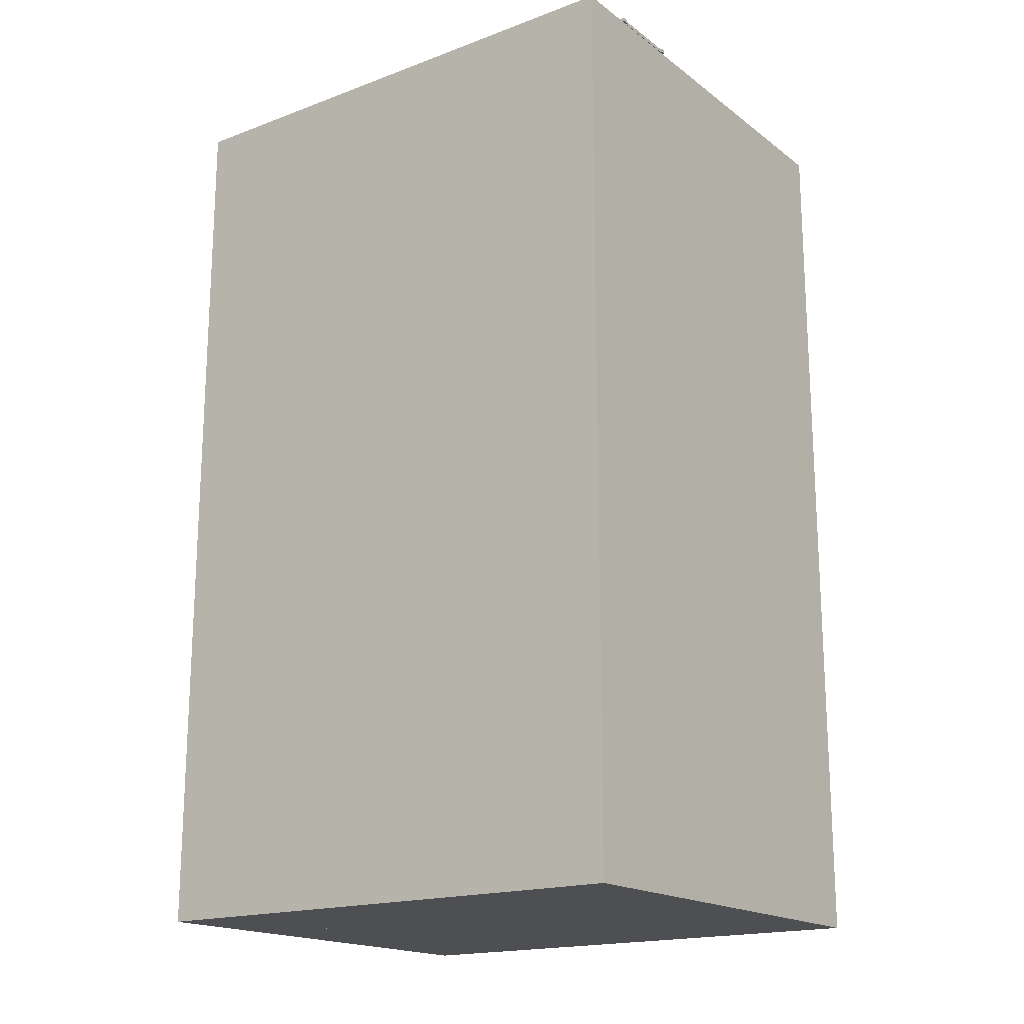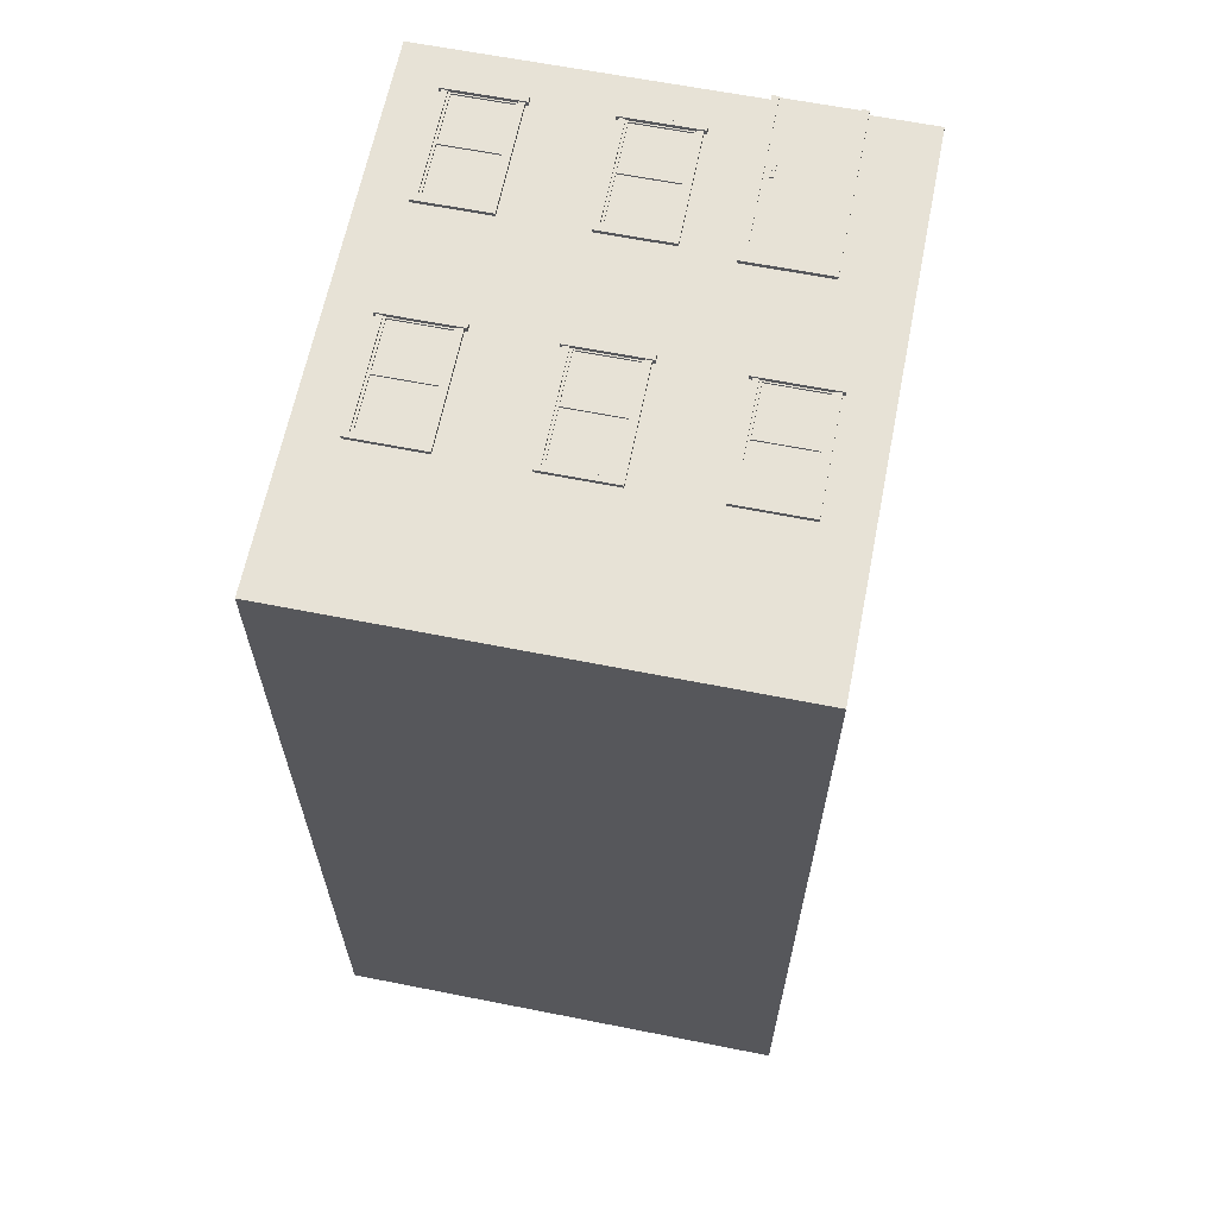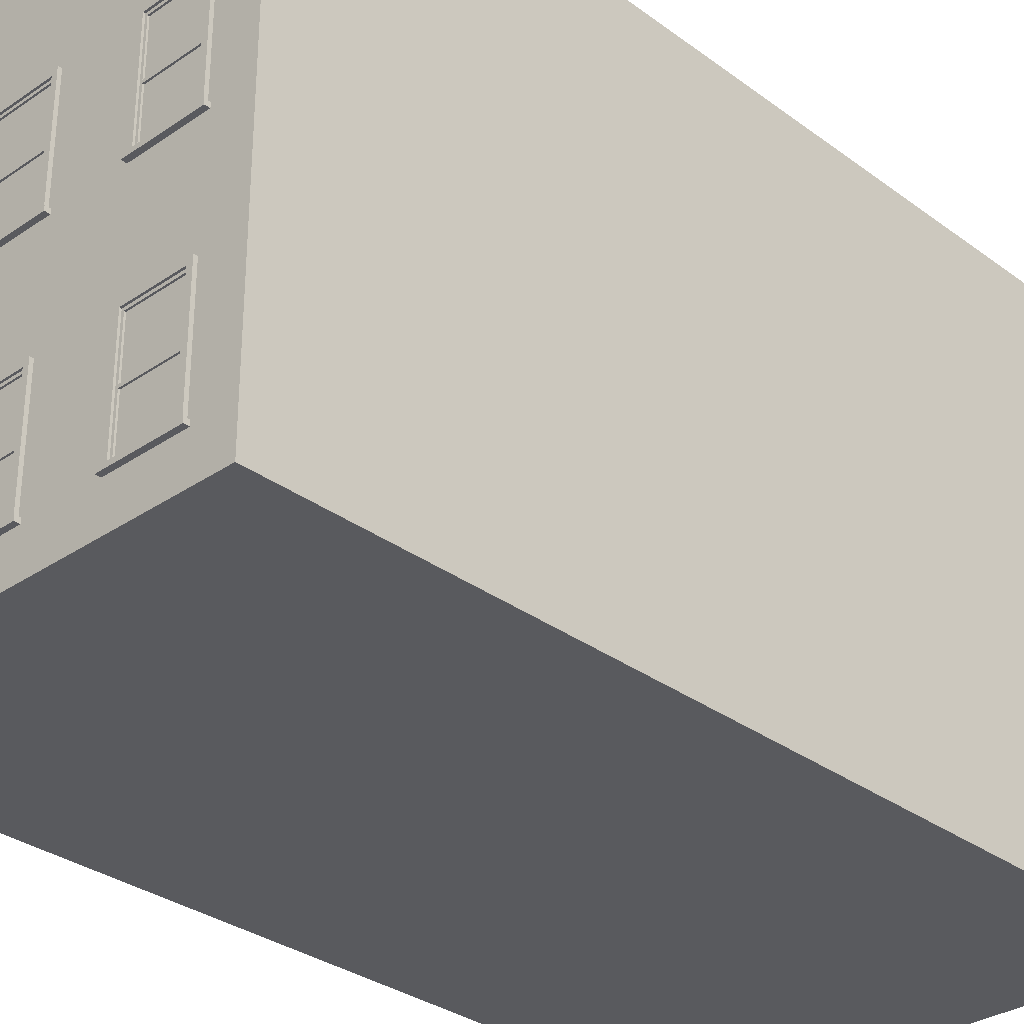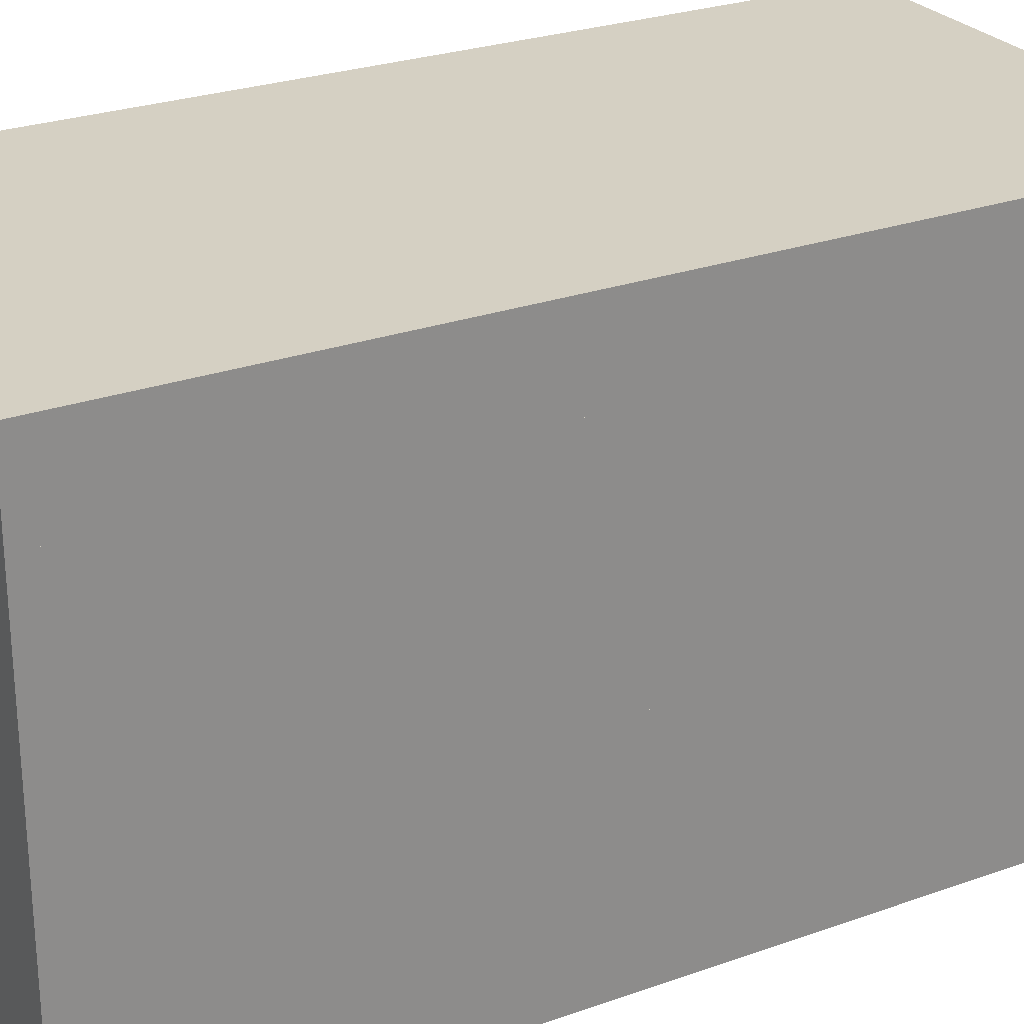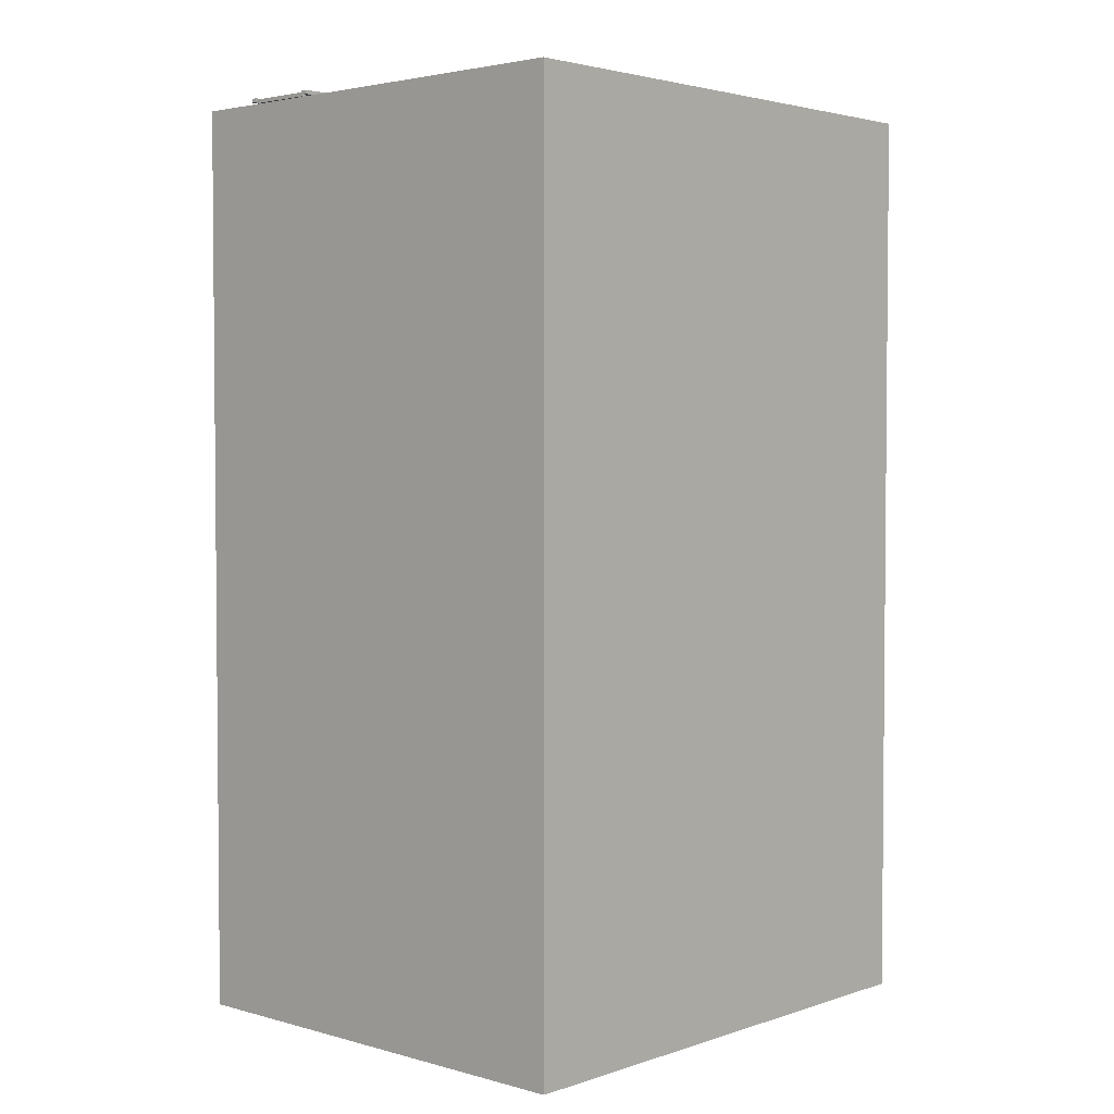
<metadata>
{"format":"obj","ext":"obj","renderer":"f3d","projection":"perspective","resolution":1024,"background":"white","views":[{"elev":-18.0,"azim":-54.2,"up":"+Z"},{"elev":63.6,"azim":-168.7,"up":"+Z"},{"elev":-31.6,"azim":43.9,"up":"+Y"},{"elev":26.3,"azim":-119.4,"up":"+Y"},{"elev":3.1,"azim":42.5,"up":"+Z"}]}
</metadata>
<code>
v  -3048 0 6096
v  -3048 0 -6096
v  3048 0 -6096
v  3048 0 6096
v  -3048 2997 6096
v  3048 2997 6096
v  3048 2997 -6096
v  -3048 2997 -6096
v  -2123 -0.5936 6125
v  -2123 -0.5936 6176
v  -2211 -0.5936 6176
v  -2211 -0.5936 6125
v  -2124 2032 6176
v  -2211 2032 6176
v  -2124 2032 6125
v  -2211 2032 6125
v  -1121 -0.5936 6125
v  -1121 -0.5936 6176
v  -1208 -0.5936 6176
v  -1208 -0.5936 6125
v  -1121 2032 6176
v  -1208 2032 6176
v  -1121 2032 6125
v  -1208 2032 6125
v  -2211 2234 6176
v  -2211 2234 6125
v  -1121 2234 6125
v  -1121 2234 6176
v  -2124 2234 6176
v  -1208 2234 6176
v  -2124 2234 6125
v  -1208 2234 6125
v  -1209 1.367 6104
v  -1209 1.367 6155
v  -2123 1.367 6155
v  -2123 1.367 6104
v  -1209 2033 6104
v  -2123 2033 6104
v  -2123 2033 6155
v  -1209 2033 6155
v  -475.8 1307 6143
v  -400.2 1307 6143
v  -400.3 2053 6143
v  -475.8 2127 6143
v  -400.2 1307 6117
v  -400.3 2053 6117
v  -475.8 1307 6092
v  -475.8 2127 6092
v  -368.2 1326 6117
v  -368.2 1326 6092
v  -368.3 2017 6092
v  -368.3 2017 6117
v  -475.8 607.3 6143
v  -400.1 607.3 6143
v  -400.1 607.3 6117
v  -475.8 607.3 6092
v  -368.1 625.8 6117
v  -368.1 625.8 6092
v  -368.2 1287 6092
v  -368.2 1287 6117
v  396.9 2053 6143
v  472.4 2127 6143
v  364.9 2017 6092
v  364.9 2017 6117
v  472.4 2127 6092
v  396.9 2053 6117
v  472.4 1307 6143
v  396.8 1307 6143
v  396.8 1307 6117
v  472.4 1307 6092
v  364.8 1326 6117
v  364.8 1326 6092
v  472.4 607.3 6143
v  396.7 607.3 6143
v  396.7 607.3 6117
v  472.4 607.3 6092
v  364.7 625.8 6117
v  364.8 1287 6117
v  364.8 1287 6092
v  364.7 625.8 6092
v  507.8 609.3 6164
v  -511.2 609.3 6164
v  -511.2 548.6 6164
v  507.8 548.6 6164
v  -511.2 548.6 6089
v  507.8 548.6 6089
v  507.8 609.3 6089
v  -511.2 609.3 6089
v  1523 1307 6143
v  1599 1307 6143
v  1599 2053 6143
v  1523 2127 6143
v  1599 1307 6117
v  1599 2053 6117
v  1523 1307 6092
v  1523 2127 6092
v  1631 1326 6117
v  1631 1326 6092
v  1631 2017 6092
v  1631 2017 6117
v  1523 607.3 6143
v  1599 607.3 6143
v  1599 607.3 6117
v  1523 607.3 6092
v  1631 625.8 6117
v  1631 625.8 6092
v  1631 1287 6092
v  1631 1287 6117
v  2396 2053 6143
v  2471 2127 6143
v  2364 2017 6092
v  2364 2017 6117
v  2471 2127 6092
v  2396 2053 6117
v  2471 1307 6143
v  2396 1307 6143
v  2396 1307 6117
v  2471 1307 6092
v  2364 1326 6117
v  2364 1326 6092
v  2471 607.3 6143
v  2396 607.3 6143
v  2396 607.3 6117
v  2471 607.3 6092
v  2364 625.8 6117
v  2364 1287 6117
v  2364 1287 6092
v  2364 625.8 6092
v  2507 609.3 6164
v  1488 609.3 6164
v  1488 548.6 6164
v  2507 548.6 6164
v  1488 548.6 6089
v  2507 548.6 6089
v  2507 609.3 6089
v  1488 609.3 6089
v  -3048 2997 6096
v  -3048 2997 -6096
v  3048 2997 -6096
v  3048 2997 6096
v  -3048 5994 6096
v  3048 5994 6096
v  3048 5994 -6096
v  -3048 5994 -6096
v  -2475 4316 6143
v  -2399 4316 6143
v  -2399 5062 6143
v  -2475 5136 6143
v  -2399 4316 6117
v  -2399 5062 6117
v  -2475 4316 6092
v  -2475 5136 6092
v  -2367 4335 6117
v  -2367 4335 6092
v  -2367 5026 6092
v  -2367 5026 6117
v  -2475 3616 6143
v  -2399 3616 6143
v  -2399 3616 6117
v  -2475 3616 6092
v  -2367 3635 6117
v  -2367 3635 6092
v  -2367 4296 6092
v  -2367 4296 6117
v  -1602 5062 6143
v  -1527 5136 6143
v  -1634 5026 6092
v  -1634 5026 6117
v  -1527 5136 6092
v  -1602 5062 6117
v  -1527 4316 6143
v  -1602 4316 6143
v  -1602 4316 6117
v  -1527 4316 6092
v  -1634 4335 6117
v  -1634 4335 6092
v  -1527 3616 6143
v  -1602 3616 6143
v  -1602 3616 6117
v  -1527 3616 6092
v  -1634 3635 6117
v  -1634 4296 6117
v  -1634 4296 6092
v  -1634 3635 6092
v  -1491 3618 6164
v  -2510 3618 6164
v  -2510 3558 6164
v  -1491 3558 6164
v  -2510 3558 6089
v  -1491 3558 6089
v  -1491 3618 6089
v  -2510 3618 6089
v  -475.8 4316 6143
v  -400.2 4316 6143
v  -400.3 5062 6143
v  -475.8 5136 6143
v  -400.2 4316 6117
v  -400.3 5062 6117
v  -475.8 4316 6092
v  -475.8 5136 6092
v  -368.2 4335 6117
v  -368.2 4335 6092
v  -368.3 5026 6092
v  -368.3 5026 6117
v  -475.8 3616 6143
v  -400.1 3616 6143
v  -400.1 3616 6117
v  -475.8 3616 6092
v  -368.1 3635 6117
v  -368.1 3635 6092
v  -368.2 4296 6092
v  -368.2 4296 6117
v  396.9 5062 6143
v  472.4 5136 6143
v  364.9 5026 6092
v  364.9 5026 6117
v  472.4 5136 6092
v  396.9 5062 6117
v  472.4 4316 6143
v  396.8 4316 6143
v  396.8 4316 6117
v  472.4 4316 6092
v  364.8 4335 6117
v  364.8 4335 6092
v  472.4 3616 6143
v  396.7 3616 6143
v  396.7 3616 6117
v  472.4 3616 6092
v  364.7 3635 6117
v  364.8 4296 6117
v  364.8 4296 6092
v  364.7 3635 6092
v  507.8 3618 6164
v  -511.2 3618 6164
v  -511.2 3558 6164
v  507.8 3558 6164
v  -511.2 3558 6089
v  507.8 3558 6089
v  507.8 3618 6089
v  -511.2 3618 6089
v  1523 4316 6143
v  1599 4316 6143
v  1599 5062 6143
v  1523 5136 6143
v  1599 4316 6117
v  1599 5062 6117
v  1523 4316 6092
v  1523 5136 6092
v  1631 4335 6117
v  1631 4335 6092
v  1631 5026 6092
v  1631 5026 6117
v  1523 3616 6143
v  1599 3616 6143
v  1599 3616 6117
v  1523 3616 6092
v  1631 3635 6117
v  1631 3635 6092
v  1631 4296 6092
v  1631 4296 6117
v  2396 5062 6143
v  2471 5136 6143
v  2364 5026 6092
v  2364 5026 6117
v  2471 5136 6092
v  2396 5062 6117
v  2471 4316 6143
v  2396 4316 6143
v  2396 4316 6117
v  2471 4316 6092
v  2364 4335 6117
v  2364 4335 6092
v  2471 3616 6143
v  2396 3616 6143
v  2396 3616 6117
v  2471 3616 6092
v  2364 3635 6117
v  2364 4296 6117
v  2364 4296 6092
v  2364 3635 6092
v  2507 3618 6164
v  1488 3618 6164
v  1488 3558 6164
v  2507 3558 6164
v  1488 3558 6089
v  2507 3558 6089
v  2507 3618 6089
v  1488 3618 6089
v  -3048 5994 6096
v  -3048 5994 -6096
v  3048 5994 -6096
v  3048 5994 6096
v  -3048 7112 6096
v  3048 7112 6096
v  3048 7112 -6096
v  -3048 7112 -6096
v  -1280 917 6154
v  -1280 917 6171
v  -1331 917 6171
v  -1331 917 6154
v  -1280 1095 6154
v  -1331 1095 6154
v  -1331 1095 6171
v  -1280 1095 6171
v  -1279 1006 6196
v  -1277 996.4 6196
v  -1277 996.4 6185
v  -1279 1006 6185
v  -1284 1015 6196
v  -1284 1015 6185
v  -1291 1021 6196
v  -1291 1021 6185
v  -1301 1025 6196
v  -1301 1025 6185
v  -1311 1025 6196
v  -1311 1025 6185
v  -1320 1021 6196
v  -1320 1021 6185
v  -1328 1015 6196
v  -1328 1015 6185
v  -1333 1006 6196
v  -1333 1006 6185
v  -1335 996.4 6196
v  -1335 996.4 6185
v  -1333 986.6 6196
v  -1333 986.6 6185
v  -1328 977.9 6196
v  -1328 977.9 6185
v  -1320 971.5 6196
v  -1320 971.5 6185
v  -1311 968.1 6196
v  -1311 968.1 6185
v  -1301 968.1 6196
v  -1301 968.1 6185
v  -1291 971.5 6196
v  -1291 971.5 6185
v  -1284 977.9 6196
v  -1284 977.9 6185
v  -1279 986.6 6196
v  -1279 986.6 6185
v  -1298 999.2 6187
v  -1298 996.4 6187
v  -1298 996.4 6170
v  -1298 999.2 6170
v  -1300 1002 6187
v  -1300 1002 6170
v  -1302 1003 6187
v  -1302 1003 6170
v  -1304 1004 6187
v  -1304 1004 6170
v  -1307 1004 6187
v  -1307 1004 6170
v  -1310 1003 6187
v  -1310 1003 6170
v  -1312 1002 6187
v  -1312 1002 6170
v  -1313 999.2 6187
v  -1313 999.2 6170
v  -1314 996.4 6187
v  -1314 996.4 6170
v  -1313 993.7 6187
v  -1313 993.7 6170
v  -1312 991.2 6187
v  -1312 991.2 6170
v  -1310 989.4 6187
v  -1310 989.4 6170
v  -1307 988.5 6187
v  -1307 988.5 6170
v  -1304 988.5 6187
v  -1304 988.5 6170
v  -1302 989.4 6187
v  -1302 989.4 6170
v  -1300 991.2 6187
v  -1300 991.2 6170
v  -1298 993.7 6187
v  -1298 993.7 6170
v  -1306 996.4 6185
v  -1306 996.4 6196
g building_two_storey
f 1 2 3 4
f 5 6 7 8
f 1 4 6 5
f 4 3 7 6
f 3 2 8 7
f 2 1 5 8
f 9 10 11 12
f 13 14 11 10
f 15 13 10 9
f 16 15 9 12
f 14 16 12 11
f 17 18 19 20
f 21 22 19 18
f 23 21 18 17
f 24 23 17 20
f 22 24 20 19
f 16 14 25 26
f 23 27 28 21
f 29 13 22 30
f 13 15 24 22
f 15 31 32 24
f 31 29 30 32
f 30 22 21 28
f 13 29 25 14
f 24 32 27 23
f 31 15 16 26
f 32 30 28 27
f 29 31 26 25
f 33 34 35 36
f 37 38 39 40
f 40 39 35 34
f 37 40 34 33
f 38 37 33 36
f 39 38 36 35
f 41 42 43 44
f 42 45 46 43
f 47 41 44 48
f 49 50 51 52
f 53 54 42 41
f 54 55 45 42
f 56 53 41 47
f 57 58 59 60
f 49 52 46 45
f 45 60 49
f 57 60 45 55
f 43 61 62 44
f 51 63 64 52
f 44 62 65 48
f 43 46 66 61
f 67 62 61 68
f 68 61 66 69
f 70 65 62 67
f 71 64 63 72
f 73 67 68 74
f 74 68 69 75
f 76 70 67 73
f 77 78 79 80
f 64 66 46 52
f 71 69 66 64
f 71 78 69
f 77 75 69 78
f 57 77 80 58
f 75 77 57 55
f 49 71 72 50
f 60 78 71 49
f 59 79 78 60
f 81 82 83 84
f 84 83 85 86
f 81 84 86 87
f 82 81 87 88
f 83 82 88 85
f 89 90 91 92
f 90 93 94 91
f 95 89 92 96
f 97 98 99 100
f 101 102 90 89
f 102 103 93 90
f 104 101 89 95
f 105 106 107 108
f 97 100 94 93
f 93 108 97
f 105 108 93 103
f 91 109 110 92
f 99 111 112 100
f 92 110 113 96
f 91 94 114 109
f 115 110 109 116
f 116 109 114 117
f 118 113 110 115
f 119 112 111 120
f 121 115 116 122
f 122 116 117 123
f 124 118 115 121
f 125 126 127 128
f 112 114 94 100
f 119 117 114 112
f 119 126 117
f 125 123 117 126
f 105 125 128 106
f 123 125 105 103
f 97 119 120 98
f 108 126 119 97
f 107 127 126 108
f 129 130 131 132
f 132 131 133 134
f 129 132 134 135
f 130 129 135 136
f 131 130 136 133
f 137 138 139 140
f 141 142 143 144
f 137 140 142 141
f 140 139 143 142
f 139 138 144 143
f 138 137 141 144
f 145 146 147 148
f 146 149 150 147
f 151 145 148 152
f 153 154 155 156
f 157 158 146 145
f 158 159 149 146
f 160 157 145 151
f 161 162 163 164
f 153 156 150 149
f 149 164 153
f 161 164 149 159
f 147 165 166 148
f 155 167 168 156
f 148 166 169 152
f 147 150 170 165
f 171 166 165 172
f 172 165 170 173
f 174 169 166 171
f 175 168 167 176
f 177 171 172 178
f 178 172 173 179
f 180 174 171 177
f 181 182 183 184
f 168 170 150 156
f 175 173 170 168
f 175 182 173
f 181 179 173 182
f 161 181 184 162
f 179 181 161 159
f 153 175 176 154
f 164 182 175 153
f 163 183 182 164
f 185 186 187 188
f 188 187 189 190
f 185 188 190 191
f 186 185 191 192
f 187 186 192 189
f 193 194 195 196
f 194 197 198 195
f 199 193 196 200
f 201 202 203 204
f 205 206 194 193
f 206 207 197 194
f 208 205 193 199
f 209 210 211 212
f 201 204 198 197
f 197 212 201
f 209 212 197 207
f 195 213 214 196
f 203 215 216 204
f 196 214 217 200
f 195 198 218 213
f 219 214 213 220
f 220 213 218 221
f 222 217 214 219
f 223 216 215 224
f 225 219 220 226
f 226 220 221 227
f 228 222 219 225
f 229 230 231 232
f 216 218 198 204
f 223 221 218 216
f 223 230 221
f 229 227 221 230
f 209 229 232 210
f 227 229 209 207
f 201 223 224 202
f 212 230 223 201
f 211 231 230 212
f 233 234 235 236
f 236 235 237 238
f 233 236 238 239
f 234 233 239 240
f 235 234 240 237
f 241 242 243 244
f 242 245 246 243
f 247 241 244 248
f 249 250 251 252
f 253 254 242 241
f 254 255 245 242
f 256 253 241 247
f 257 258 259 260
f 249 252 246 245
f 245 260 249
f 257 260 245 255
f 243 261 262 244
f 251 263 264 252
f 244 262 265 248
f 243 246 266 261
f 267 262 261 268
f 268 261 266 269
f 270 265 262 267
f 271 264 263 272
f 273 267 268 274
f 274 268 269 275
f 276 270 267 273
f 277 278 279 280
f 264 266 246 252
f 271 269 266 264
f 271 278 269
f 277 275 269 278
f 257 277 280 258
f 275 277 257 255
f 249 271 272 250
f 260 278 271 249
f 259 279 278 260
f 281 282 283 284
f 284 283 285 286
f 281 284 286 287
f 282 281 287 288
f 283 282 288 285
f 289 290 291 292
f 293 294 295 296
f 289 292 294 293
f 292 291 295 294
f 291 290 296 295
f 290 289 293 296
f 297 298 299 300
f 301 302 303 304
f 304 303 299 298
f 301 304 298 297
f 303 302 300 299
f 305 306 307 308
f 309 305 308 310
f 311 309 310 312
f 313 311 312 314
f 315 313 314 316
f 317 315 316 318
f 319 317 318 320
f 321 319 320 322
f 323 321 322 324
f 325 323 324 326
f 327 325 326 328
f 329 327 328 330
f 331 329 330 332
f 333 331 332 334
f 335 333 334 336
f 337 335 336 338
f 339 337 338 340
f 306 339 340 307
f 341 342 343 344
f 345 341 344 346
f 347 345 346 348
f 349 347 348 350
f 351 349 350 352
f 353 351 352 354
f 355 353 354 356
f 357 355 356 358
f 359 357 358 360
f 361 359 360 362
f 363 361 362 364
f 365 363 364 366
f 367 365 366 368
f 369 367 368 370
f 371 369 370 372
f 373 371 372 374
f 375 373 374 376
f 342 375 376 343
f 308 307 377
f 306 305 378
f 310 308 377
f 305 309 378
f 312 310 377
f 309 311 378
f 314 312 377
f 311 313 378
f 316 314 377
f 313 315 378
f 318 316 377
f 315 317 378
f 320 318 377
f 317 319 378
f 322 320 377
f 319 321 378
f 324 322 377
f 321 323 378
f 326 324 377
f 323 325 378
f 328 326 377
f 325 327 378
f 330 328 377
f 327 329 378
f 332 330 377
f 329 331 378
f 334 332 377
f 331 333 378
f 336 334 377
f 333 335 378
f 338 336 377
f 335 337 378
f 340 338 377
f 337 339 378
f 307 340 377
f 339 306 378

</code>
